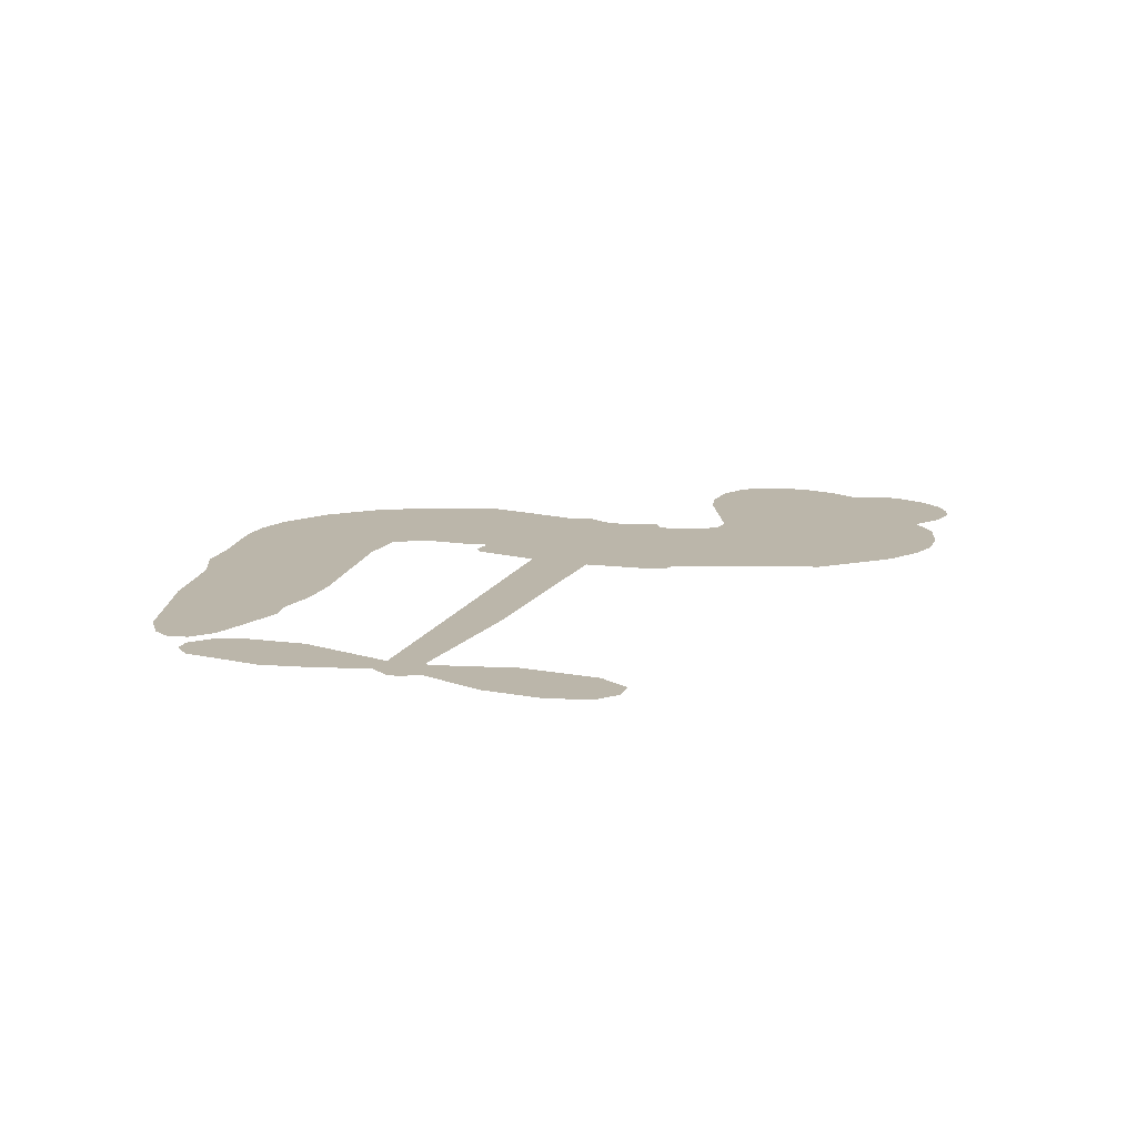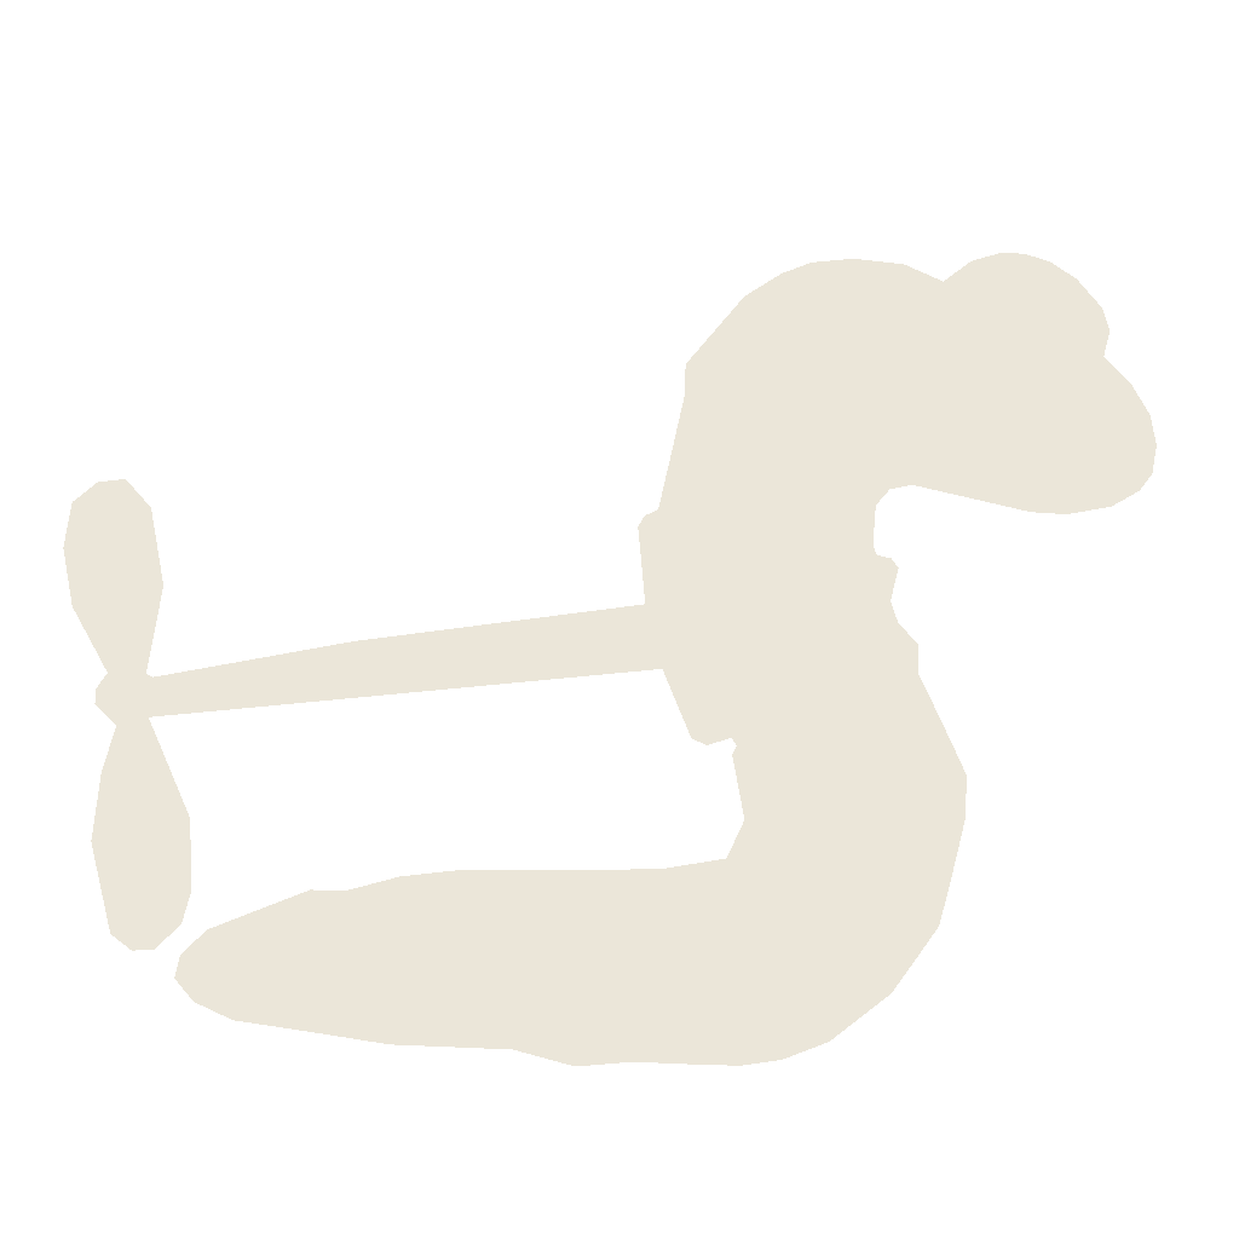
<metadata>
{"format":"obj","ext":"obj","renderer":"f3d","projection":"perspective","resolution":1024,"background":"white","views":[{"elev":14.1,"azim":100.9,"up":"+Z"},{"elev":-32.6,"azim":178.6,"up":"+Y"}]}
</metadata>
<code>
v -452.6 46.89 0
v -450.7 51.74 0
v -447.7 55.95 0
v -448.8 59.99 0
v -448.2 63.69 0
v -445.3 68.34 0
v -442.3 71.03 0
v -439 72.37 0
v -436.1 72.51 0
v -432.1 71.05 0
v -428.2 67.6 0
v -423.4 70.33 0
v -416.8 71.12 0
v -411.6 70.4 0
v -407.6 68.48 0
v -402.8 64.66 0
v -395.2 53.68 0
v -395.1 49.26 0
v -391.7 31.67 0
v -390 30.72 0
v -389.2 29.07 0
v -390 18.07 0
v -356.1 12.4 0
v -333.3 7.165 0
v -332.4 7.581 0
v -333.4 19.77 0
v -330.9 30.9 0
v -327.5 35.05 0
v -324.2 34.53 0
v -321.5 31.51 0
v -321.1 24.96 0
v -323 16.7 0
v -328 7.664 0
v -326.9 5.532 0
v -326.9 3.443 0
v -329.7 0.6323 0
v -328.6 -5.485 0
v -328.3 -14.33 0
v -331.5 -25.68 0
v -334 -27.65 0
v -336.5 -27.45 0
v -339.1 -24.32 0
v -339.9 -20.24 0
v -339 -11.22 0
v -333.2 1.798 0
v -392 9.162 0
v -395.3 -0.1826 0
v -397 -0.9828 0
v -399.8 0.01035 0
v -400.4 -1.02 0
v -399.8 -2.19 0
v -401.1 -10.61 0
v -398.9 -15.52 0
v -391.6 -16.97 0
v -369.5 -17.33 0
v -362.7 -18.25 0
v -356.9 -20.07 0
v -352.9 -20.02 0
v -341.9 -25.06 0
v -339.3 -28.19 0
v -338.9 -30.9 0
v -341.2 -33.65 0
v -345.6 -35.77 0
v -362.4 -38.41 0
v -375.7 -38.85 0
v -382.3 -40.73 0
v -388.5 -40.12 0
v -399.9 -40.45 0
v -404.4 -39.71 0
v -409.6 -37.55 0
v -416.5 -31.8 0
v -422.2 -23.59 0
v -426 -9.994 0
v -426.5 -4.536 0
v -421.7 9.072 0
v -422 12.94 0
v -419.8 15.87 0
v -419 18.97 0
v -420.2 23.67 0
v -419.4 25.05 0
v -417.7 25.51 0
v -417.3 26.82 0
v -417.9 32.74 0
v -419.8 35.14 0
v -422.5 35.82 0
v -436.6 32.04 0
v -441 31.79 0
v -446.5 33.01 0
v -450.1 35.41 0
v -452 37.94 0
v -452.9 42.27 0
v -362.6 5.478 0
v -332.1 5.835 0
v -415.2 25.43 0
v -402 0.5745 0
v -400.5 -6.406 0
v -418.1 23.36 0
v -392.4 28.56 0
v -393.6 4.504 0
v -347.9 3.637 0
v -330.2 7.066 0
v -340.6 2.717 0
v -336.9 2.257 0
v -419.6 21.33 0
v -400.3 2.773 0
v -332.9 13.67 0
v -329.7 4.232 0
v -330.5 10.8 0
v -342.7 -30.04 0
v -335 -23.86 0
v -413.8 29.85 0
v -402.3 -2.514 0
v -416.8 20.8 0
v -446.6 39.9 0
v -437.3 67.19 0
v -420 40.35 0
v -389.6 23.59 0
v -397.3 2.021 0
v -344.7 9.784 0
v -339 8.474 0
v -405.1 4.697 0
v -397.6 31.37 0
v -415.1 16.43 0
v -414.7 37.22 0
v -397.8 6.618 0
v -334.9 4.567 0
v -407.7 -0.4681 0
v -338.1 5.316 0
v -341.5 6.057 0
v -417.3 11.5 0
v -354.8 -27.06 0
v -336.1 -4.713 0
v -326.5 30.72 0
v -325.5 12.18 0
v -329.9 -20.01 0
v -441.9 60.71 0
v -344.2 3.177 0
v -354.8 -23.27 0
v -332.6 -2.364 0
v -361.5 -25.28 0
v -347.4 -22.53 0
v -350.9 -25.12 0
v -413 62.45 0
v -400.9 -32.26 0
v -448.5 44.28 0
v -439.2 38.99 0
v -441.4 66.99 0
v -406.8 25.16 0
v -407.6 -7.67 0
v -332.2 25.33 0
v -328.9 14.62 0
v -445.2 58.82 0
v -441.3 53.03 0
v -441.9 56.85 0
v -434.9 55.93 0
v -438.1 58.82 0
v -354 -37.06 0
v -346.6 -27.26 0
v -411.2 66.22 0
v -403 51.28 0
v -401.6 -36.49 0
v -439 35.12 0
v -429.6 33.93 0
v -443.2 36.81 0
v -411 26.5 0
v -403.9 -8.133 0
v -406.5 -13.81 0
v -438.4 55.2 0
v -436 48.93 0
v -432.2 62.12 0
v -438.4 63.07 0
v -416.1 66.28 0
v -407.6 62.15 0
v -398.8 51.38 0
v -394.2 -40.33 0
v -406.1 -33.54 0
v -412.1 21.73 0
v -406.5 33.29 0
v -434.6 59.48 0
v -429.5 57.26 0
v -399 59.17 0
v -414.1 33.55 0
v -398.1 -34.89 0
v -394.4 -28.88 0
v -409.7 30.53 0
v -401 55.21 0
v -393.4 40.45 0
v -410.7 34.99 0
v -403.9 59.1 0
v -408.7 43.21 0
v -400.8 43.83 0
v -410.9 39.38 0
v -398.7 47.33 0
v -405.3 38.79 0
v -415 44.19 0
v -394.3 44.85 0
v -414.1 40.74 0
v -397.2 42 0
v -400.8 39.32 0
v -396.8 37.68 0
v -400.3 34.9 0
v -392.5 36.05 0
v -402.4 30.46 0
v -395.7 34.34 0
v -417.9 37.82 0
v -405.1 1.484 0
v -408.4 3.076 0
v -409.6 9.592 0
v -414.3 0.07149 0
v -323.5 28.11 0
v -327.7 26.32 0
v -329 21.73 0
v -442.3 44.5 0
v -442.8 40.66 0
v -398.5 21.44 0
v -445.9 51.5 0
v -426.9 41.29 0
v -402.6 -14.26 0
v -405.3 -21.01 0
v -402.1 -18.37 0
v -405.6 -17.35 0
v -412.3 -17.26 0
v -408.9 -19.4 0
v -399.6 -24.6 0
v -414.2 -24.32 0
v -401.9 -21.9 0
v -404.9 -26.72 0
v -397.1 -20.16 0
v -412.3 -21.09 0
v -424.2 -16.81 0
v -409.5 -25.08 0
v -432.6 66.59 0
v -435.1 64.1 0
v -419.8 68.17 0
v -423.8 65.47 0
v -419.7 63.68 0
v -424 59.53 0
v -405.2 66.57 0
v -408.1 65.36 0
v -406.2 -36.86 0
v -411.3 -32.56 0
v -430.9 51.66 0
v -400.9 61.91 0
v -410.8 54.45 0
v -412.9 12.56 0
v -414.1 7.834 0
v -406.2 16.62 0
v -410.7 16.44 0
v -408.3 13.32 0
v -404.2 9.935 0
v -418.9 -6.56 0
v -330 18.15 0
v -326.2 19 0
v -322 20.83 0
v -324.8 23.64 0
v -445.4 43.09 0
v -445.4 47.31 0
v -441.3 48.71 0
v -393.7 21.1 0
v -399.2 26.5 0
v -444.5 54.64 0
v -423.6 39.43 0
v -423 44.49 0
v -426.1 34.88 0
v -433.9 37.36 0
v -428.7 37.78 0
v -431.6 41.47 0
v -429.1 46.41 0
v -404.1 -30.39 0
v -400.8 -28.34 0
v -408.3 -29.25 0
v -412.6 -28.38 0
v -394.9 -24.24 0
v -380.6 -17.16 0
v -393.2 -20.63 0
v -390.5 -24.04 0
v -386.1 -17.07 0
v -389.8 -28.53 0
v -391.9 -32.35 0
v -382.7 -24.94 0
v -389.3 -20.2 0
v -395.5 -32.31 0
v -390 -36.17 0
v -386.8 -25.68 0
v -385.1 -21.37 0
v -385 -36.52 0
v -381.2 -21.17 0
v -383.8 -30.76 0
v -375.3 -25.66 0
v -387.8 -32.04 0
v -375 -17.24 0
v -378.9 -24.25 0
v -380.2 -28.43 0
v -375.7 -21.44 0
v -379.1 -34.17 0
v -370.3 -23 0
v -395.3 -16.24 0
v -427.7 63.06 0
v -431.7 54.87 0
v -434.3 52.54 0
v -428.4 53.98 0
v -426 56.57 0
v -427.1 50.05 0
v -419.7 54.53 0
v -424.8 52.99 0
v -422.8 48.97 0
v -418.9 46.54 0
v -418.2 43.22 0
v -414.2 49.9 0
v -419.1 50.56 0
v -408 57.83 0
v -412.1 58.38 0
v -406.5 53.8 0
v -417 59.44 0
v -415.2 55.07 0
v -409.3 49.73 0
v -410.8 5.967 0
v -414.1 3.952 0
v -424.2 2.273 0
v -418.4 5.842 0
v -422.9 5.682 0
v -420.6 2.92 0
v -421.6 -2.19 0
v -406.8 7.652 0
v -401.8 6.842 0
v -399.5 11.07 0
v -423 -6.959 0
v -416.8 -19.07 0
v -449.1 48.3 0
v -393.2 24.86 0
v -403.1 26.61 0
v -406.1 29.1 0
v -403.3 21.8 0
v -396 28.17 0
v -433.1 32.99 0
v -426.3 44.57 0
v -432.4 48.21 0
v -435 44.51 0
v -438.6 45.9 0
v -381.3 -37.16 0
v -375.8 -30.58 0
v -427.3 59.77 0
v -420.5 60.21 0
v -411.9 46.71 0
v -417.5 -2.595 0
v -413.2 -6.325 0
v -425.3 -1.133 0
v -395.8 9.932 0
v -393 14.06 0
v -402.7 14.01 0
v -397.9 15.98 0
v -396.6 24.28 0
v -407.7 20.81 0
v -435.8 40.74 0
v -375 -34.7 0
v -369 -38.62 0
v -368.4 -31.21 0
v -372.3 -38.74 0
v -370.8 -34.85 0
v -366.5 -35.09 0
v -372.1 -31.36 0
v -370.4 -27.36 0
v -362.8 -30.82 0
v -366.2 -25.25 0
v -363.8 -22.06 0
v -360.1 -21.85 0
v -366.1 -17.78 0
v -377.3 7.32 0
v -373.1 15.24 0
v -394.5 17.47 0
v -401.6 18.01 0
v -362.8 -34.62 0
v -357.5 -32.68 0
v -358.2 -37.72 0
v -350.8 -30.27 0
v -367.2 -21.15 0
v -384.6 8.241 0
v -354.4 -30.72 0
v -349.8 -36.41 0
v -352.2 -33.65 0
v -348.1 -32.99 0
v -381.6 16.66 0
v -389.8 14.75 0
v -385.8 17.36 0
v -334.9 -18.63 0
v -331.6 -16.45 0
v -333 -10.58 0
v -339.4 -15.73 0
v -335.4 -14.36 0
v -444.2 64.06 0
v -406 -4.034 0
v -410 -3.803 0
v -404.7 42.81 0
v -403.7 47 0
v -403.8 35.6 0
v -419.4 -27.71 0
v -418.2 -23.86 0
v -372.3 -19.84 0
v -420.4 -12.29 0
v -416.1 -14.26 0
v -411.4 -12.1 0
v -416.9 -10.21 0
v -408.2 -10.96 0
v -413.7 -9.665 0
v -365.7 -28.81 0
v -358.8 -28.58 0
v -357.9 -25.09 0
v -384.4 12.91 0
v -388.3 8.702 0
v -380.6 10.35 0
v -377.3 15.95 0
v -369.9 6.399 0
v -376.4 11.64 0
v -373.6 6.86 0
v -364.6 13.82 0
v -371.2 10.91 0
v -366.8 9.755 0
v -368.8 14.53 0
v -366.3 5.939 0
v -328.4 -9.909 0
v -332.5 -6.547 0
v -337.5 -7.968 0
v -407.3 46.64 0
v -425.1 -13.4 0
v -420.1 -16.48 0
v -423.2 -20.21 0
v -419.8 -20.72 0
v -387.7 12.06 0
v -350.4 11.09 0
v -348.2 7.693 0
v -355.2 4.558 0
v -351.6 4.097 0
v -353 7.925 0
v -357.2 8.317 0
v -360.4 13.11 0
v -362.6 9.632 0
v -393.7 -35.58 0
v -397.1 -38.26 0
f 112 206 391
f 186 160 174
f 75 130 76
f 203 122 201
f 105 121 206
f 45 107 93
f 51 50 112
f 123 78 77
f 89 88 114
f 125 118 99
f 1 91 145
f 162 164 87
f 25 108 106
f 43 42 110
f 80 79 97
f 126 93 24
f 58 138 142
f 179 299 180
f 128 129 102
f 105 125 325
f 52 166 167
f 143 159 172
f 240 176 70
f 142 138 131
f 176 240 161
f 223 231 219
f 59 158 109
f 95 112 50
f 117 21 98
f 113 94 97
f 97 104 113
f 104 78 113
f 349 383 22
f 166 112 391
f 105 95 49
f 74 73 327
f 51 112 96
f 82 94 111
f 107 34 101
f 52 218 53
f 323 345 322
f 203 260 122
f 90 89 114
f 167 221 218
f 145 256 257
f 91 90 114
f 298 232 170
f 98 19 334
f 282 183 437
f 77 76 130
f 4 3 152
f 152 5 4
f 56 365 366
f 45 126 103
f 115 9 8
f 8 7 147
f 45 139 36
f 106 151 252
f 147 7 6
f 381 158 375
f 114 145 91
f 246 208 245
f 136 154 156
f 10 9 115
f 19 122 334
f 205 83 124
f 17 174 18
f 84 205 116
f 165 111 94
f 182 83 111
f 162 146 164
f 239 15 159
f 206 207 127
f 129 137 102
f 236 234 235
f 350 250 326
f 172 159 14
f 180 302 342
f 126 45 93
f 322 318 320
f 239 238 15
f 211 150 212
f 5 152 390
f 136 152 154
f 25 93 101
f 31 30 210
f 107 45 36
f 124 192 197
f 161 183 144
f 119 430 137
f 120 119 129
f 296 364 376
f 359 361 355
f 287 274 285
f 363 373 406
f 276 285 281
f 50 49 95
f 53 218 220
f 275 54 297
f 49 48 118
f 126 128 103
f 274 287 294
f 58 57 138
f 78 123 113
f 407 406 131
f 118 105 49
f 375 158 142
f 68 161 69
f 61 109 62
f 421 139 132
f 109 60 59
f 166 52 96
f 423 394 160
f 60 109 61
f 348 349 351
f 85 84 116
f 141 58 142
f 162 87 86
f 43 110 385
f 134 32 151
f 386 385 135
f 110 42 41
f 110 135 385
f 102 103 128
f 57 366 407
f 40 110 41
f 40 39 110
f 421 387 420
f 119 137 129
f 141 158 59
f 37 36 139
f 105 206 95
f 47 118 48
f 94 81 97
f 95 206 112
f 430 433 432
f 432 100 430
f 413 416 369
f 82 81 94
f 177 165 94
f 98 20 19
f 98 21 20
f 97 79 104
f 63 62 109
f 108 151 106
f 117 330 259
f 210 133 211
f 93 107 101
f 83 82 111
f 259 22 117
f 348 99 46
f 47 99 118
f 24 93 25
f 132 139 45
f 35 34 107
f 126 24 128
f 101 34 33
f 118 125 105
f 130 123 77
f 115 8 147
f 128 24 120
f 108 101 33
f 27 133 28
f 108 33 134
f 255 253 254
f 185 111 165
f 28 133 29
f 133 30 29
f 129 128 120
f 110 39 135
f 159 15 14
f 145 114 256
f 193 160 394
f 101 108 25
f 389 388 385
f 36 35 107
f 168 154 153
f 81 80 97
f 372 373 363
f 151 108 134
f 214 114 164
f 145 257 329
f 163 265 335
f 179 233 171
f 390 6 5
f 147 390 171
f 113 123 177
f 177 123 248
f 209 346 392
f 397 396 225
f 261 154 152
f 27 150 211
f 253 252 151
f 152 136 390
f 3 2 216
f 168 169 300
f 261 152 3
f 168 156 154
f 261 153 154
f 234 236 172
f 179 156 155
f 147 171 115
f 64 374 372
f 375 380 381
f 141 142 158
f 142 131 375
f 172 14 13
f 143 173 239
f 308 205 197
f 196 198 187
f 283 175 67
f 161 144 176
f 264 266 163
f 214 146 213
f 85 262 264
f 262 85 116
f 114 88 164
f 87 164 88
f 177 94 113
f 332 148 331
f 112 166 96
f 166 149 403
f 346 209 345
f 223 219 221
f 169 168 153
f 155 156 168
f 265 162 86
f 162 265 146
f 179 180 170
f 11 10 232
f 136 156 171
f 171 156 179
f 12 234 13
f 172 13 234
f 173 311 189
f 189 311 313
f 16 173 189
f 200 198 199
f 288 280 284
f 183 282 144
f 270 184 224
f 70 176 241
f 245 248 123
f 148 165 177
f 188 194 192
f 188 182 185
f 179 155 299
f 179 170 233
f 299 300 242
f 301 302 180
f 188 192 124
f 17 181 186
f 83 182 124
f 438 161 68
f 437 283 279
f 288 290 286
f 220 226 228
f 332 165 148
f 188 185 178
f 17 186 174
f 189 186 181
f 174 193 18
f 185 182 111
f 202 187 200
f 182 188 124
f 16 189 243
f 311 173 312
f 189 313 186
f 194 190 192
f 18 193 196
f 194 188 178
f 190 195 197
f 160 193 174
f 198 196 193
f 122 204 201
f 393 194 199
f 160 313 316
f 304 314 343
f 190 197 192
f 198 193 191
f 197 195 308
f 199 191 393
f 198 191 199
f 395 194 178
f 198 200 187
f 201 200 199
f 204 19 202
f 395 199 194
f 201 395 203
f 332 178 185
f 204 202 200
f 260 331 333
f 201 204 200
f 19 204 122
f 83 205 84
f 197 205 124
f 207 206 121
f 206 127 391
f 324 317 207
f 130 320 246
f 250 350 249
f 123 130 245
f 127 207 209
f 207 121 324
f 30 133 210
f 133 27 211
f 150 26 212
f 210 211 255
f 252 212 26
f 253 255 212
f 146 354 339
f 258 153 216
f 146 214 164
f 256 214 213
f 353 247 333
f 348 46 349
f 2 1 329
f 216 257 258
f 307 263 308
f 354 267 338
f 52 167 218
f 221 220 218
f 221 167 223
f 269 270 227
f 219 226 220
f 53 220 228
f 167 222 223
f 219 220 221
f 402 400 404
f 328 225 229
f 222 229 223
f 269 227 271
f 226 227 224
f 224 273 228
f 397 72 396
f 71 70 241
f 227 226 219
f 226 224 228
f 223 229 231
f 144 269 176
f 273 224 184
f 297 53 228
f 399 251 327
f 231 229 225
f 400 402 399
f 426 427 425
f 71 241 272
f 219 231 227
f 10 115 232
f 233 115 171
f 170 232 233
f 115 233 232
f 11 235 12
f 234 12 235
f 11 232 298
f 236 143 172
f 235 11 298
f 235 237 343
f 299 301 180
f 237 302 304
f 143 239 159
f 173 16 238
f 173 238 239
f 70 69 240
f 161 240 69
f 176 269 271
f 271 231 272
f 338 268 337
f 262 263 217
f 314 312 143
f 189 181 243
f 316 313 244
f 246 245 130
f 249 248 245
f 319 322 321
f 318 207 317
f 250 249 208
f 215 260 333
f 249 245 208
f 248 247 353
f 250 208 324
f 247 248 249
f 325 250 324
f 325 326 250
f 230 399 424
f 400 222 401
f 106 252 26
f 253 151 32
f 255 254 31
f 212 252 253
f 210 255 31
f 253 32 254
f 212 255 211
f 214 256 114
f 257 256 213
f 257 213 258
f 216 2 329
f 339 258 213
f 169 153 258
f 330 117 98
f 326 351 350
f 331 260 203
f 259 330 352
f 3 216 261
f 153 261 216
f 263 262 116
f 266 264 262
f 310 304 305
f 301 242 303
f 265 266 267
f 266 262 217
f 267 266 217
f 265 163 266
f 268 267 217
f 268 338 267
f 263 336 217
f 268 303 337
f 270 269 144
f 227 231 271
f 270 144 282
f 227 270 224
f 272 231 225
f 176 271 241
f 272 225 396
f 241 271 272
f 184 278 276
f 228 273 275
f 276 284 285
f 285 274 277
f 273 276 275
f 284 276 278
f 184 276 273
f 54 275 281
f 175 283 437
f 276 281 275
f 279 184 282
f 278 184 279
f 437 279 282
f 290 288 284
f 376 398 296
f 277 54 281
f 282 184 270
f 438 183 161
f 66 286 67
f 67 286 283
f 279 290 278
f 284 280 285
f 285 280 287
f 277 281 285
f 340 65 295
f 278 290 284
f 292 287 280
f 294 287 292
f 340 286 66
f 341 293 295
f 292 280 293
f 358 359 355
f 279 283 290
f 286 290 283
f 293 280 288
f 291 294 398
f 294 292 289
f 295 293 288
f 289 292 293
f 294 289 296
f 294 291 274
f 340 288 286
f 293 341 289
f 361 362 341
f 365 376 364
f 342 170 180
f 275 297 228
f 237 235 298
f 300 299 155
f 301 299 242
f 168 300 155
f 337 300 169
f 242 337 303
f 342 302 237
f 305 301 303
f 311 312 244
f 336 303 268
f 307 310 306
f 301 305 302
f 305 303 306
f 303 336 306
f 304 302 305
f 307 306 263
f 305 306 310
f 308 263 116
f 307 195 309
f 308 116 205
f 195 307 308
f 309 344 316
f 309 244 315
f 307 309 310
f 315 310 309
f 312 173 143
f 313 311 244
f 314 143 236
f 315 312 314
f 244 309 316
f 186 313 160
f 343 314 236
f 315 314 304
f 315 304 310
f 244 312 315
f 344 309 195
f 393 394 423
f 208 246 317
f 318 317 246
f 75 320 130
f 207 318 209
f 323 251 345
f 320 318 246
f 320 321 322
f 322 319 323
f 320 75 321
f 318 322 209
f 347 74 323
f 327 323 74
f 317 324 208
f 325 324 121
f 105 325 121
f 326 325 125
f 348 326 125
f 350 247 249
f 230 425 399
f 323 327 251
f 427 397 328
f 73 399 327
f 145 329 1
f 216 329 257
f 334 330 98
f 215 352 260
f 332 331 203
f 331 148 333
f 178 332 203
f 332 185 165
f 353 333 148
f 371 247 350
f 122 260 334
f 334 260 352
f 336 263 306
f 265 86 335
f 268 217 336
f 300 337 242
f 337 169 338
f 169 258 339
f 265 354 146
f 146 339 213
f 169 339 338
f 65 340 66
f 288 340 295
f 65 355 295
f 341 295 355
f 237 298 342
f 170 342 298
f 235 343 236
f 304 343 237
f 195 190 344
f 423 344 190
f 346 345 251
f 322 345 209
f 399 425 400
f 391 392 149
f 99 348 125
f 323 319 347
f 413 410 368
f 259 370 22
f 215 351 370
f 326 348 351
f 371 333 247
f 370 351 349
f 371 215 333
f 259 352 215
f 334 352 330
f 148 177 353
f 248 353 177
f 267 354 265
f 339 354 338
f 360 363 357
f 289 341 362
f 357 359 360
f 358 356 359
f 364 140 365
f 360 359 356
f 355 65 358
f 361 359 357
f 356 64 360
f 364 405 140
f 361 357 362
f 355 361 341
f 357 363 405
f 289 362 296
f 360 64 372
f 374 157 373
f 296 362 364
f 362 357 405
f 366 365 140
f 398 376 55
f 366 140 407
f 56 366 57
f 417 415 418
f 365 56 367
f 428 384 383
f 22 370 349
f 215 370 259
f 350 351 371
f 215 371 351
f 373 157 380
f 363 360 372
f 378 375 131
f 373 378 406
f 372 374 373
f 381 380 379
f 365 367 376
f 55 376 367
f 377 410 408
f 46 383 349
f 406 378 131
f 373 380 378
f 63 381 379
f 380 375 378
f 157 379 380
f 63 109 381
f 158 381 109
f 408 382 384
f 22 383 384
f 386 135 38
f 377 408 428
f 428 46 409
f 385 386 389
f 387 386 38
f 389 44 388
f 421 420 37
f 422 44 387
f 386 387 389
f 43 385 388
f 44 389 387
f 171 390 136
f 6 390 147
f 392 391 127
f 166 391 149
f 209 392 127
f 149 392 346
f 394 393 191
f 190 194 393
f 193 394 191
f 423 160 316
f 203 395 178
f 199 395 201
f 272 396 71
f 222 328 229
f 328 397 225
f 291 398 55
f 294 296 398
f 400 328 222
f 401 222 167
f 399 402 251
f 167 403 401
f 404 149 346
f 404 400 401
f 346 251 402
f 166 403 167
f 404 403 149
f 404 401 403
f 346 402 404
f 140 405 363
f 362 405 364
f 407 131 138
f 363 406 140
f 407 138 57
f 140 406 407
f 410 377 368
f 413 411 410
f 428 408 384
f 382 408 410
f 413 414 416
f 382 410 411
f 369 411 413
f 416 414 412
f 436 434 435
f 413 368 414
f 417 416 412
f 92 436 419
f 418 369 416
f 417 419 436
f 139 421 37
f 417 418 416
f 417 412 419
f 387 38 420
f 422 421 132
f 344 423 316
f 421 422 387
f 393 423 190
f 72 397 427
f 399 73 424
f 400 425 328
f 425 427 328
f 425 230 426
f 72 427 426
f 46 428 383
f 377 428 409
f 119 429 430
f 137 430 100
f 432 433 431
f 429 23 433
f 434 431 433
f 433 430 429
f 434 433 23
f 415 417 436
f 92 431 434
f 434 436 92
f 434 23 435
f 415 436 435
f 437 183 438
f 68 175 438
f 437 438 175

</code>
